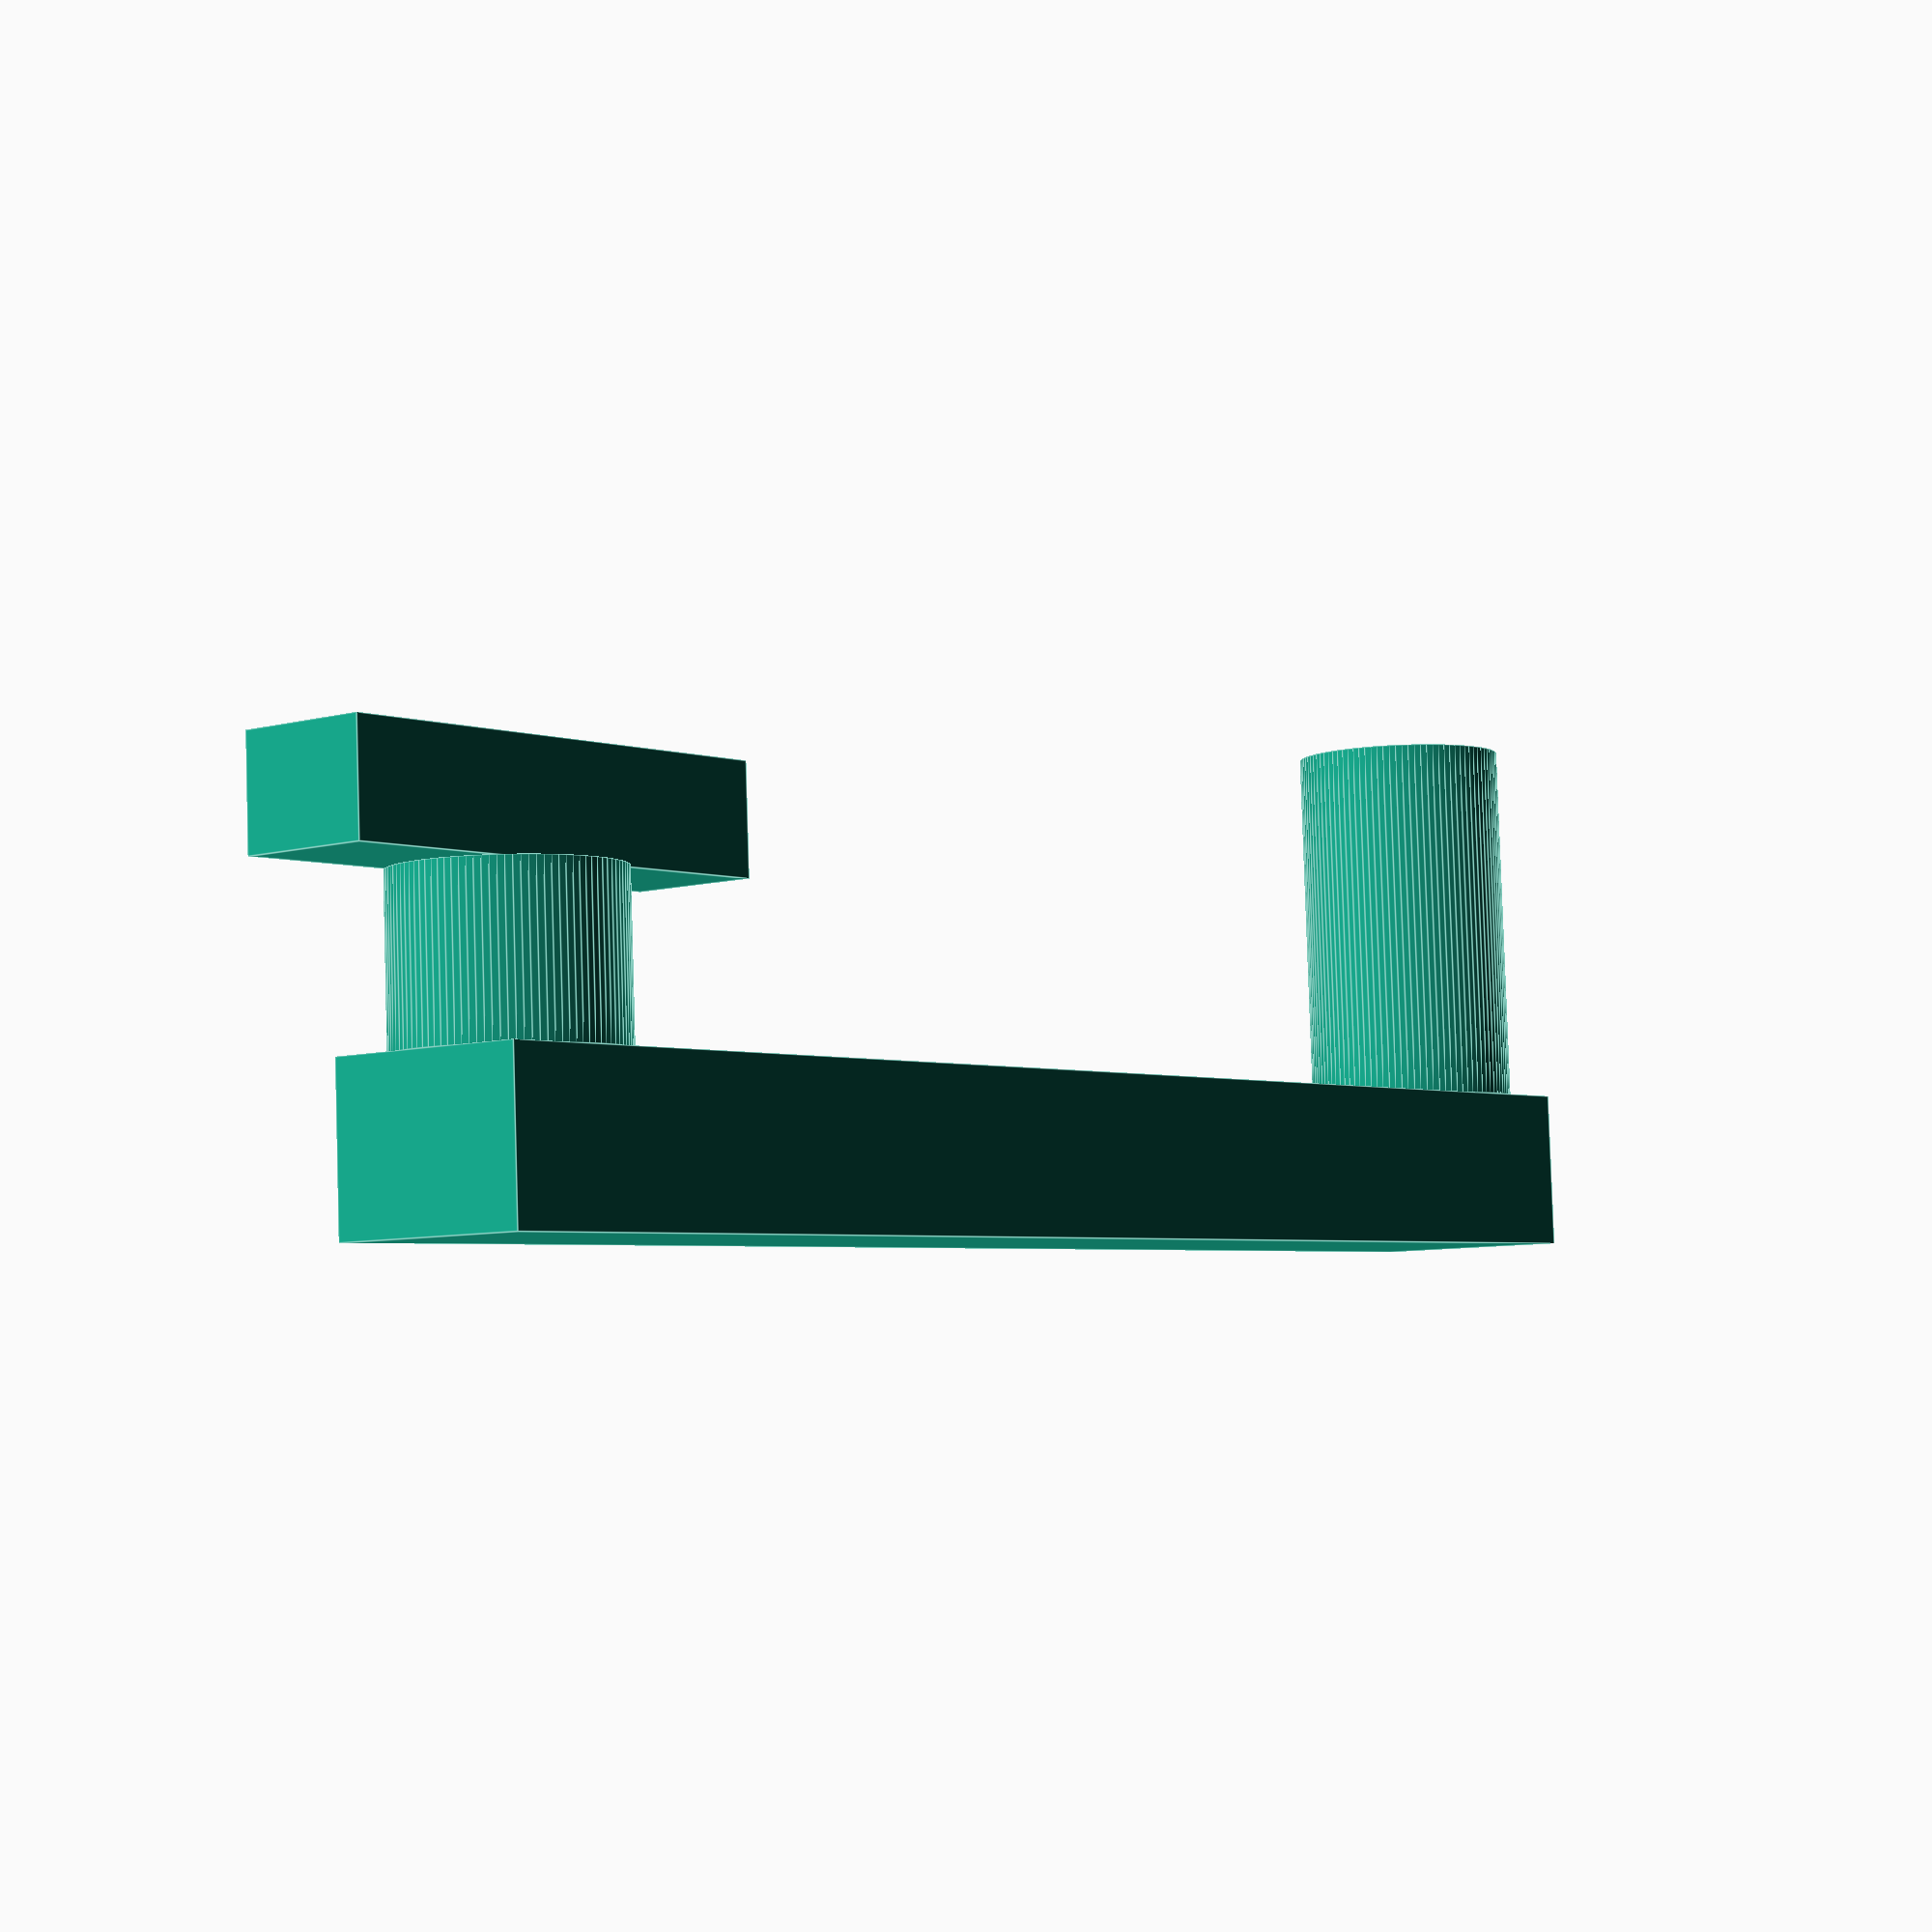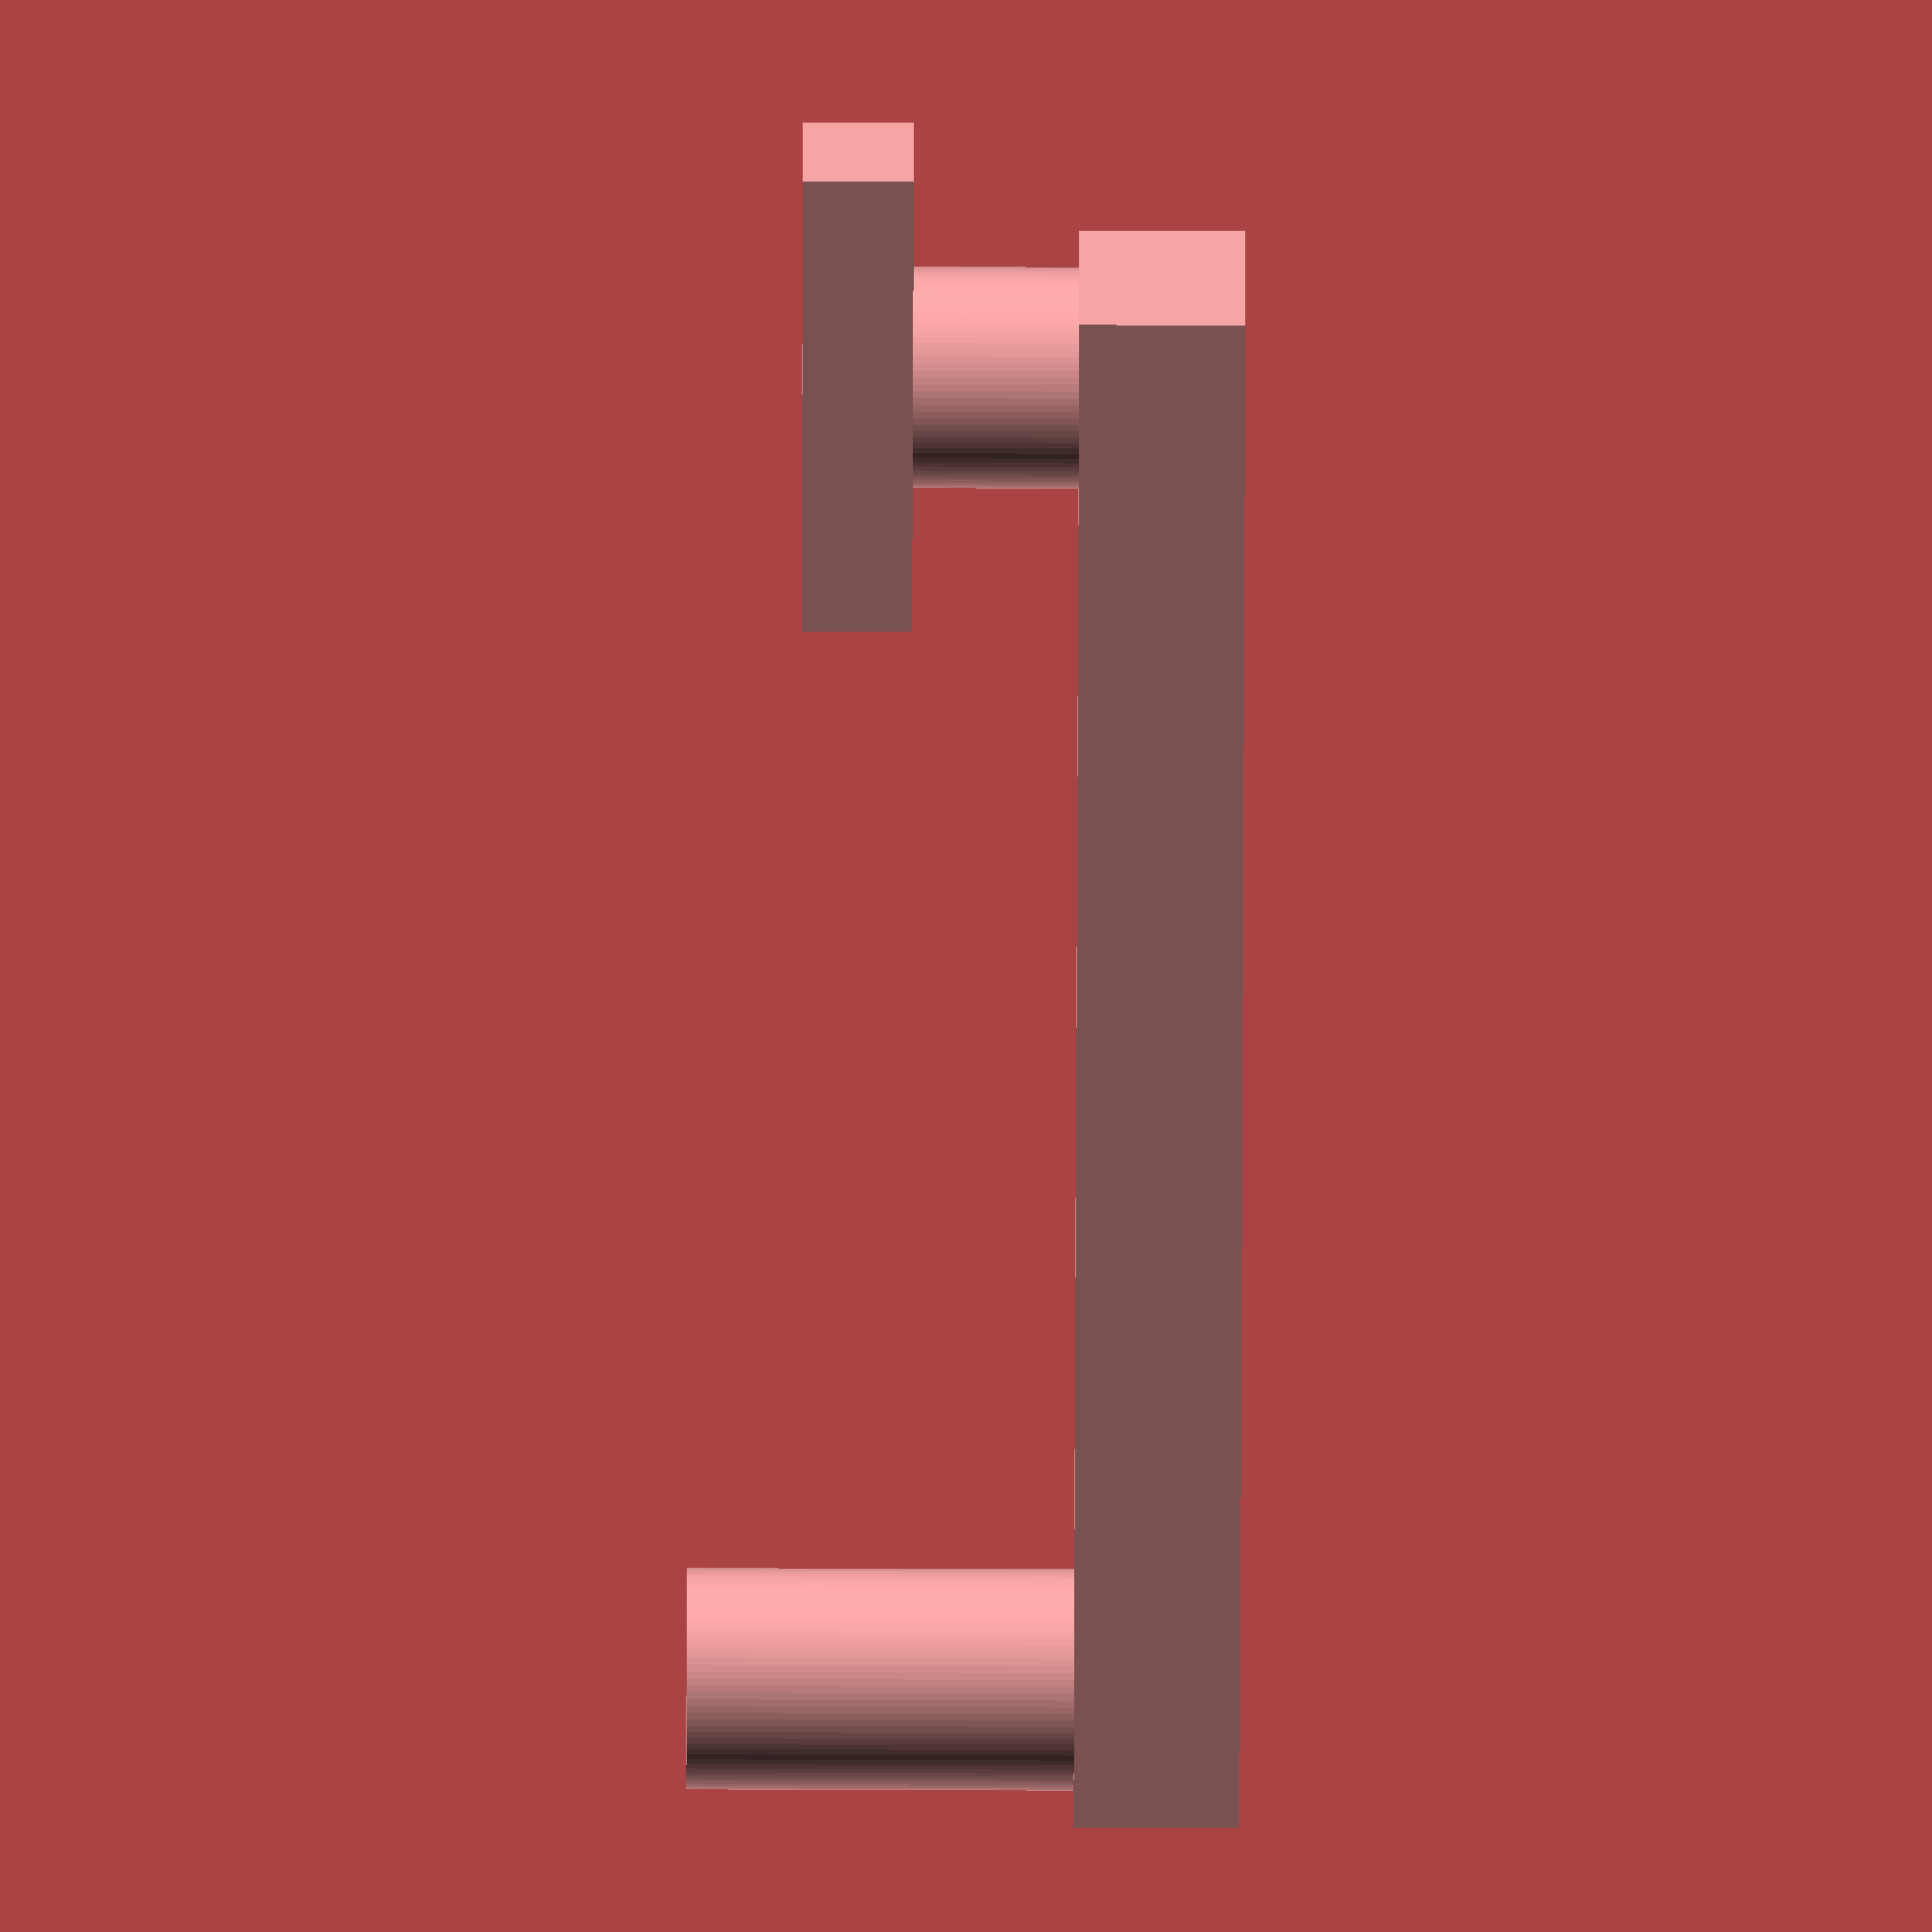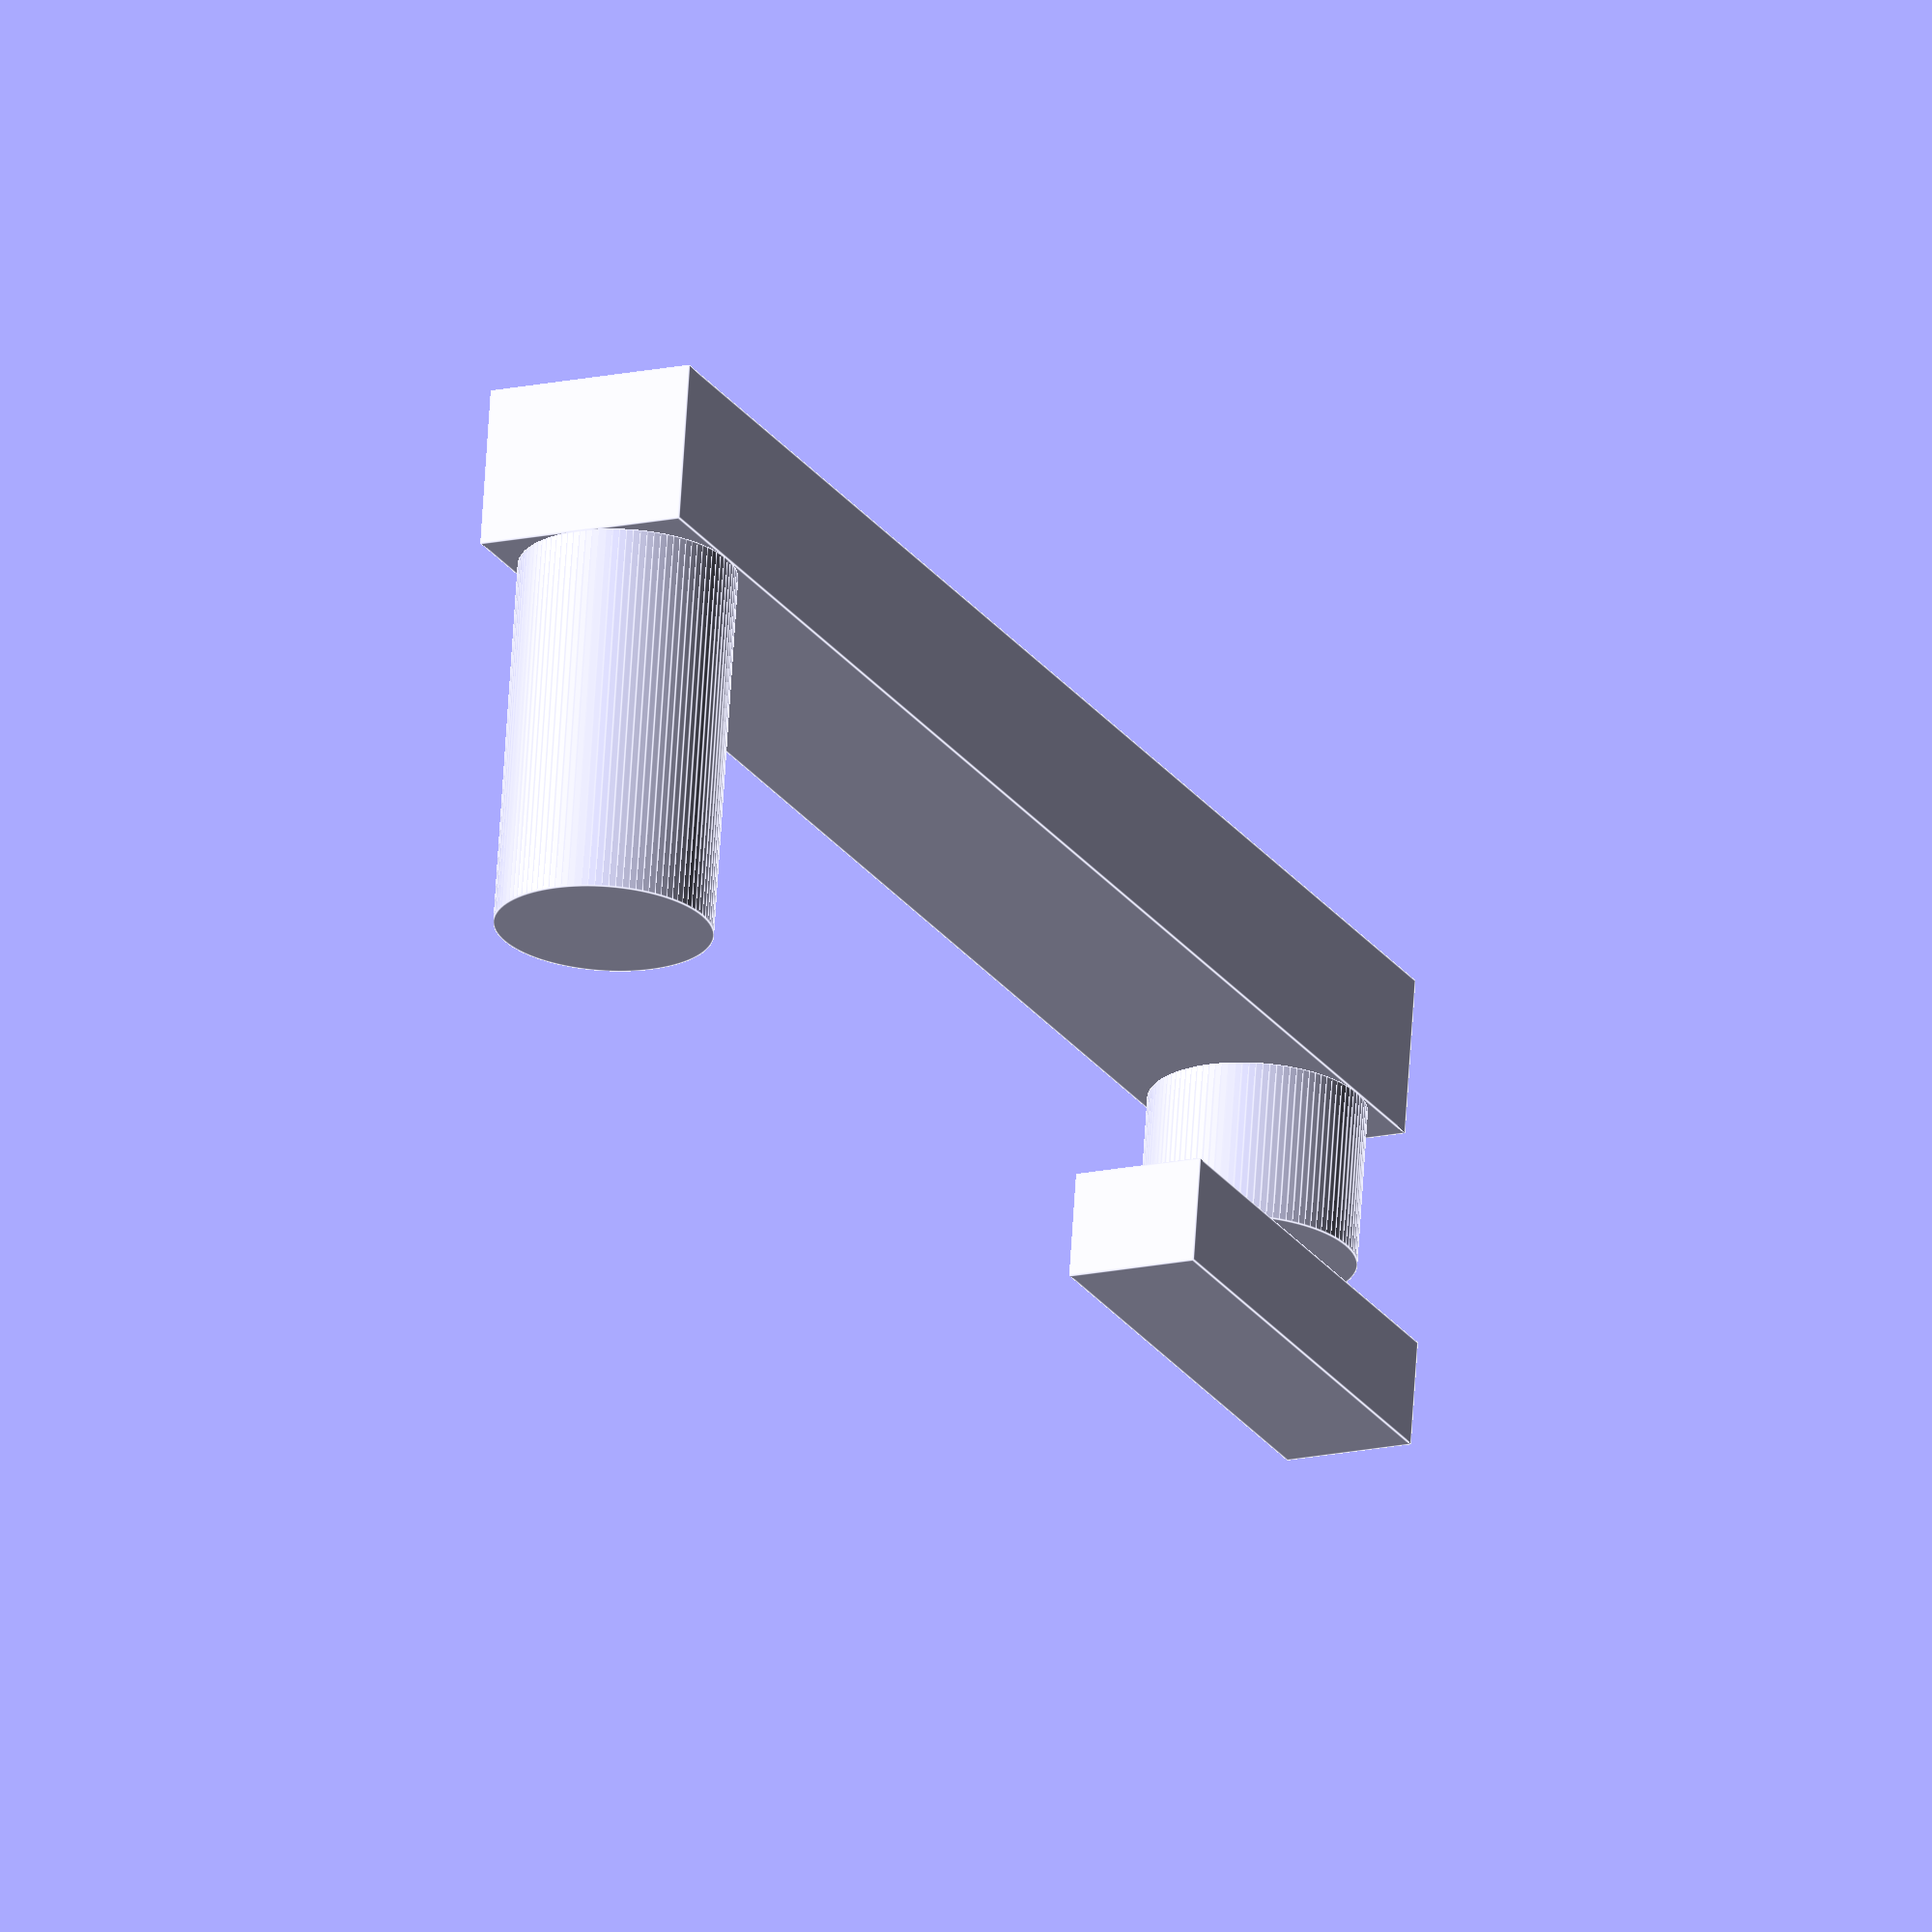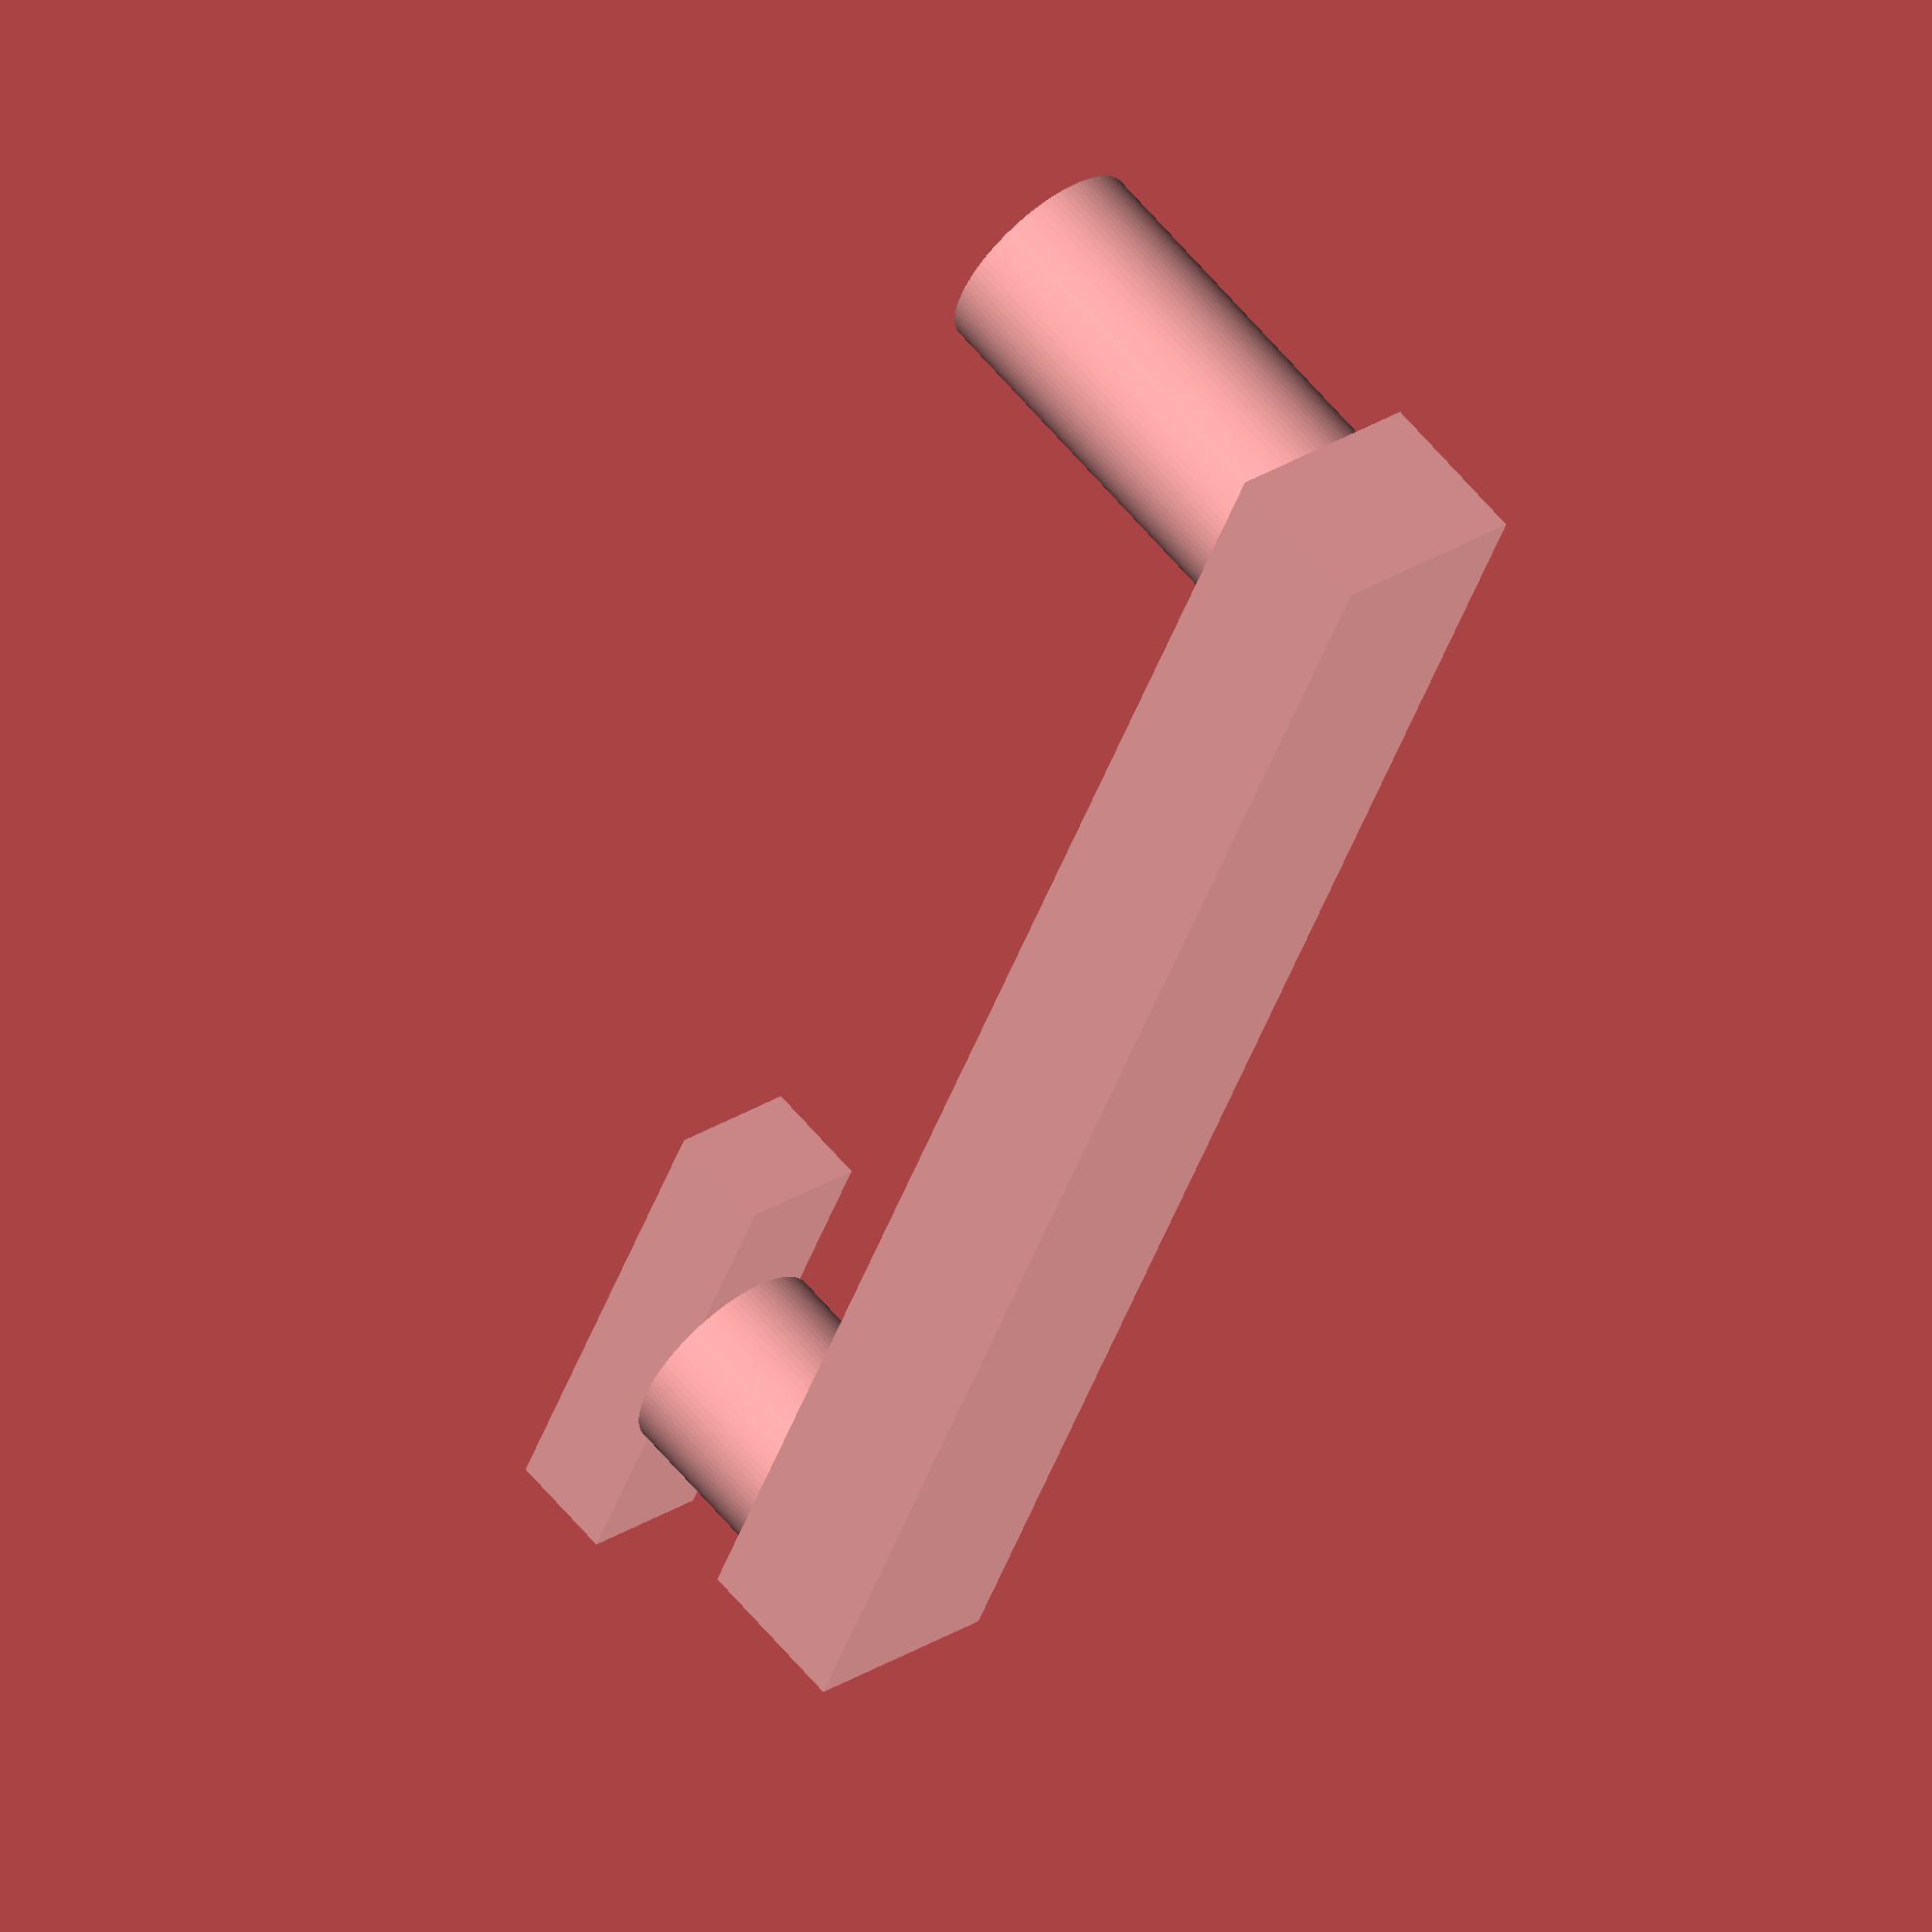
<openscad>
trailer_connect_diameter = 4;
trailer_connect_height = 7;

car_connect_axis_diameter = 4;
car_connect_axis_height = 3;

car_connect_holder_width = 2.5;
car_connect_holder_length = 9; // 11;1

car_connect_holder_height = 2;

stick_width = 4;
stick_length = 30;
stick_height = 3;

$fn = 100;

translate([stick_width / 2, car_connect_axis_diameter / 2, stick_height]) {
    translate([-car_connect_holder_width / 2, -car_connect_holder_length / 2, car_connect_axis_height]) cube([car_connect_holder_width, car_connect_holder_length, car_connect_holder_height]);
    cylinder(d=car_connect_axis_diameter, car_connect_axis_height);
}

cube([stick_width, stick_length, stick_height]);

translate([trailer_connect_diameter/ 2, stick_length - trailer_connect_diameter / 2, stick_height]) cylinder(d=trailer_connect_diameter, trailer_connect_height);
</openscad>
<views>
elev=95.2 azim=39.1 roll=1.8 proj=p view=edges
elev=68.7 azim=273.9 roll=89.8 proj=o view=wireframe
elev=112.6 azim=154.0 roll=176.4 proj=o view=edges
elev=298.0 azim=335.6 roll=140.3 proj=o view=solid
</views>
